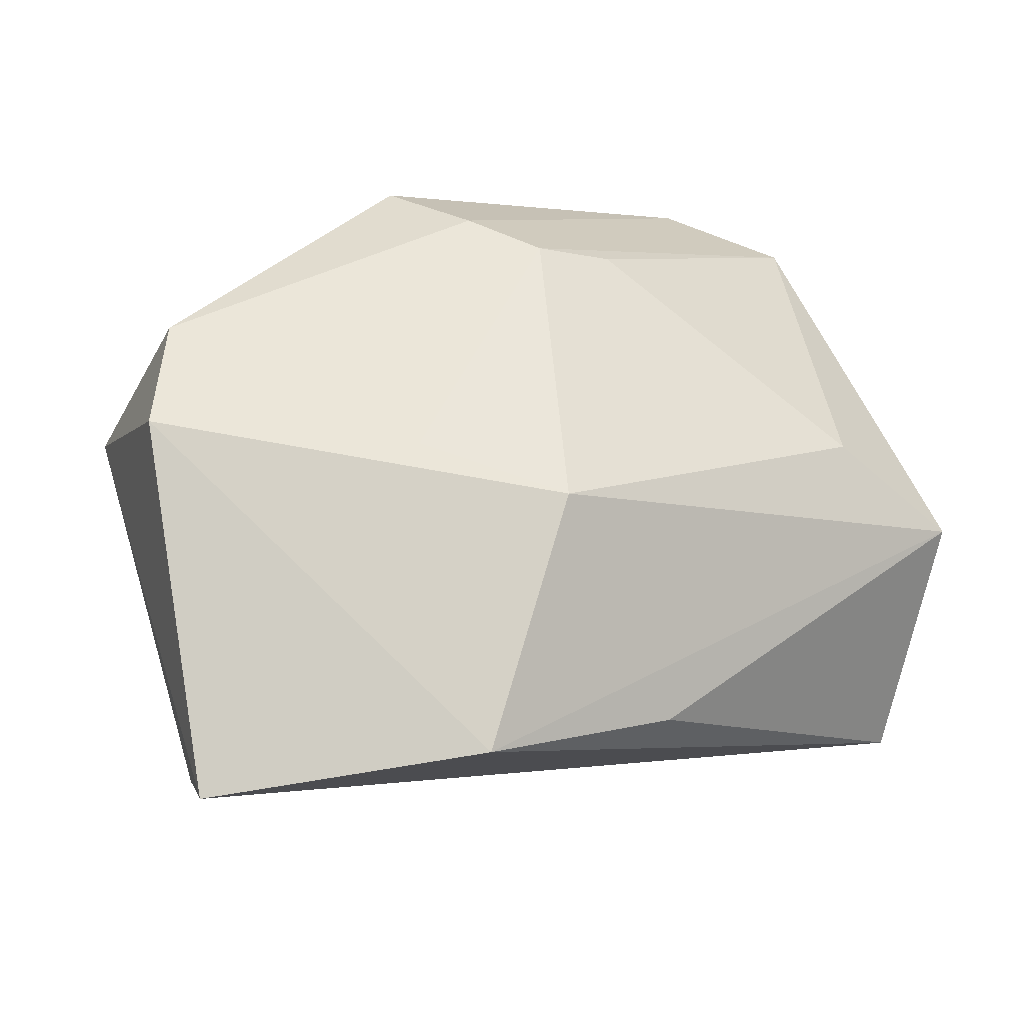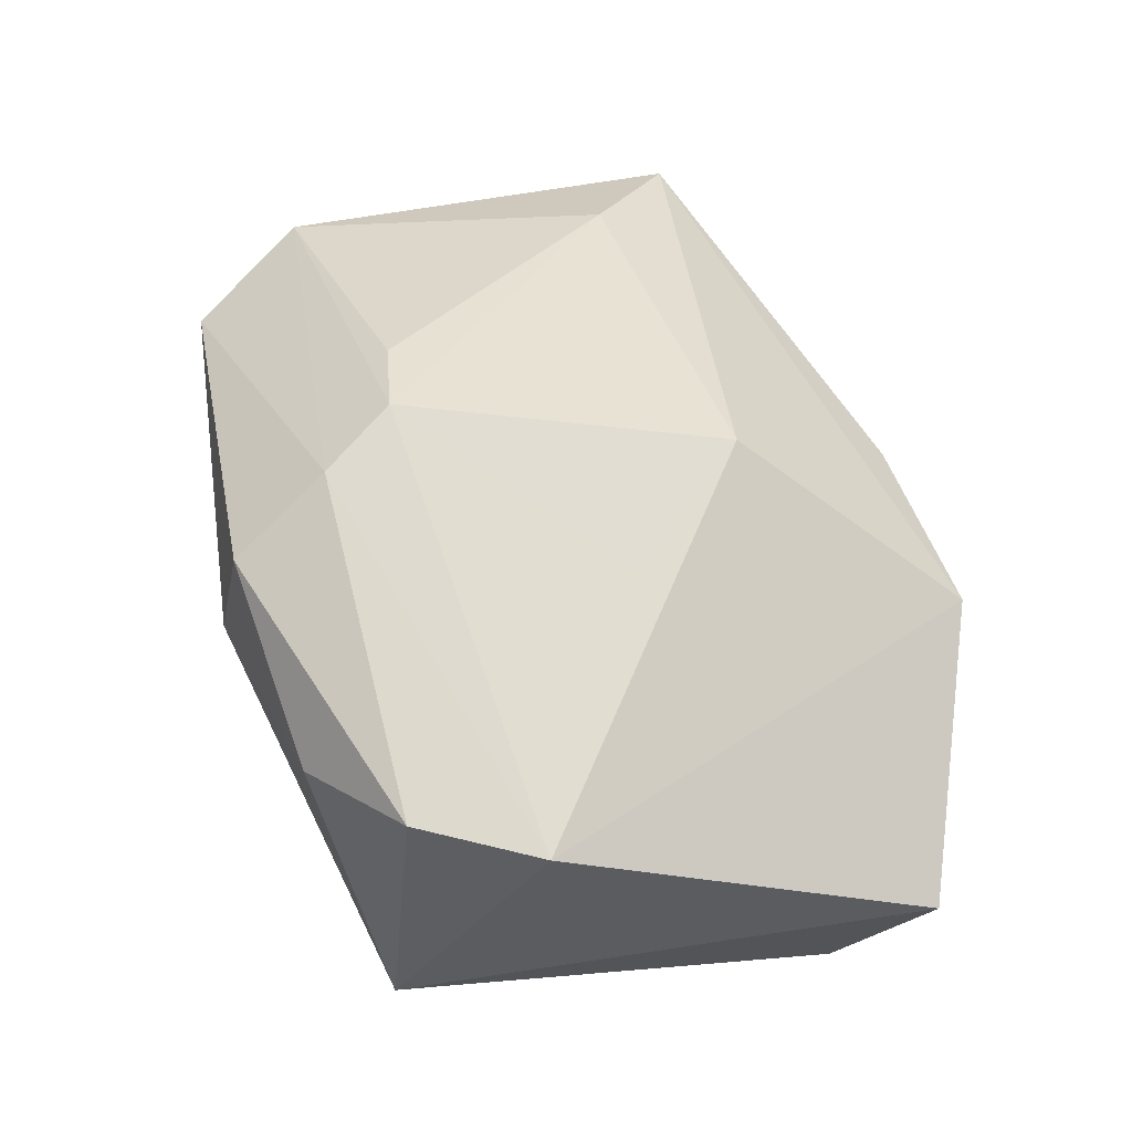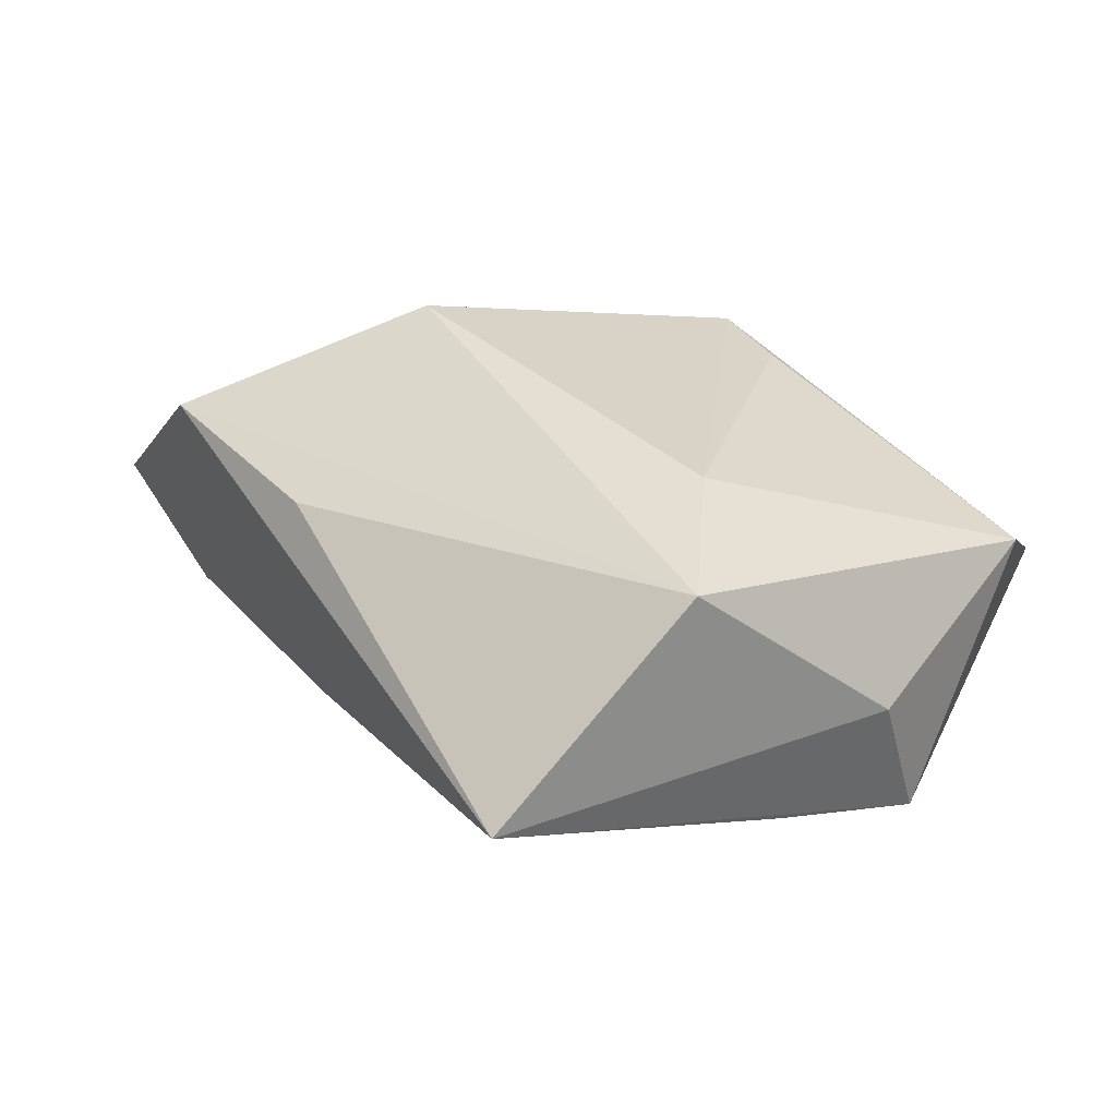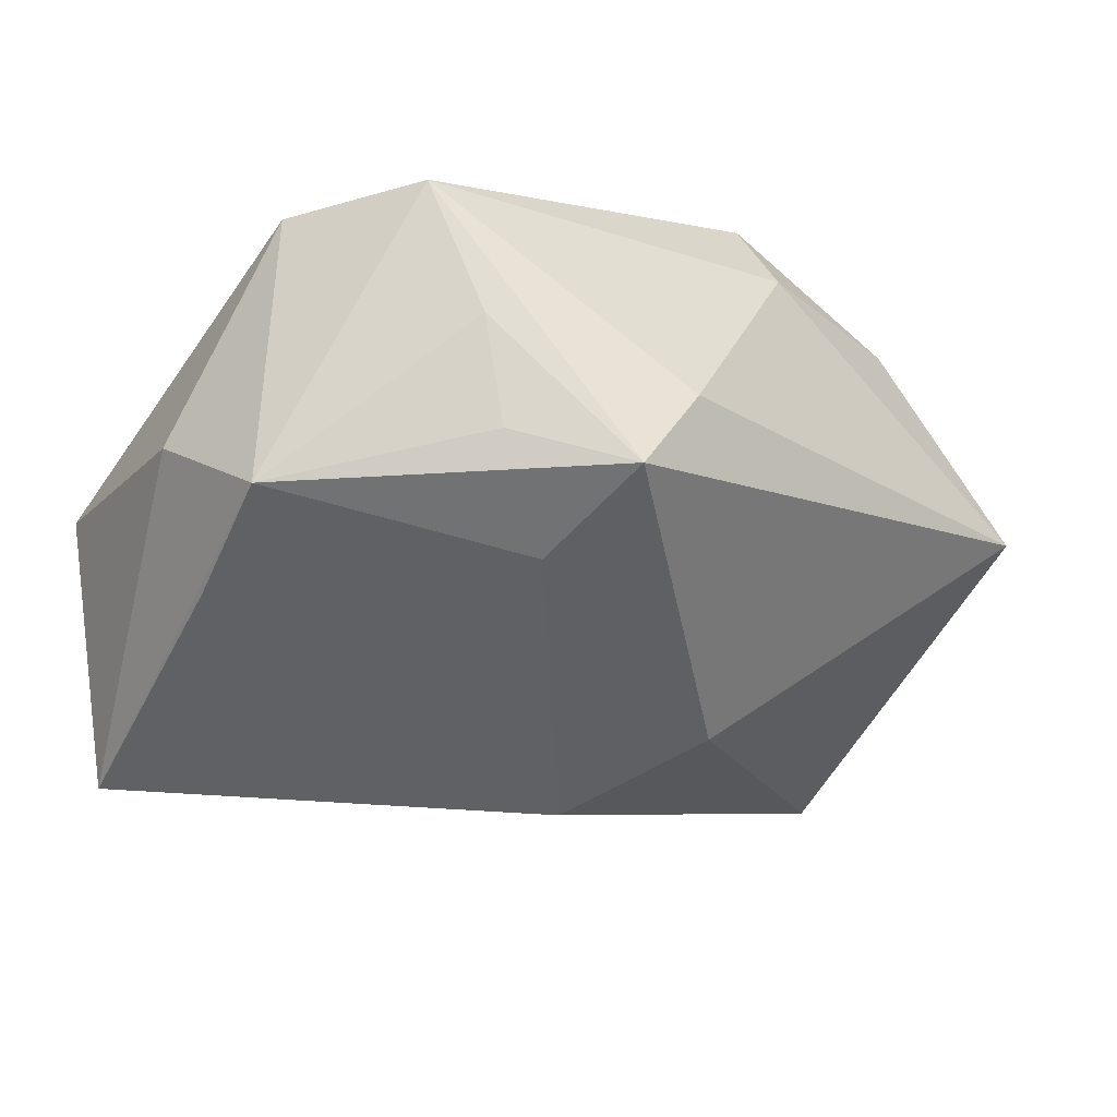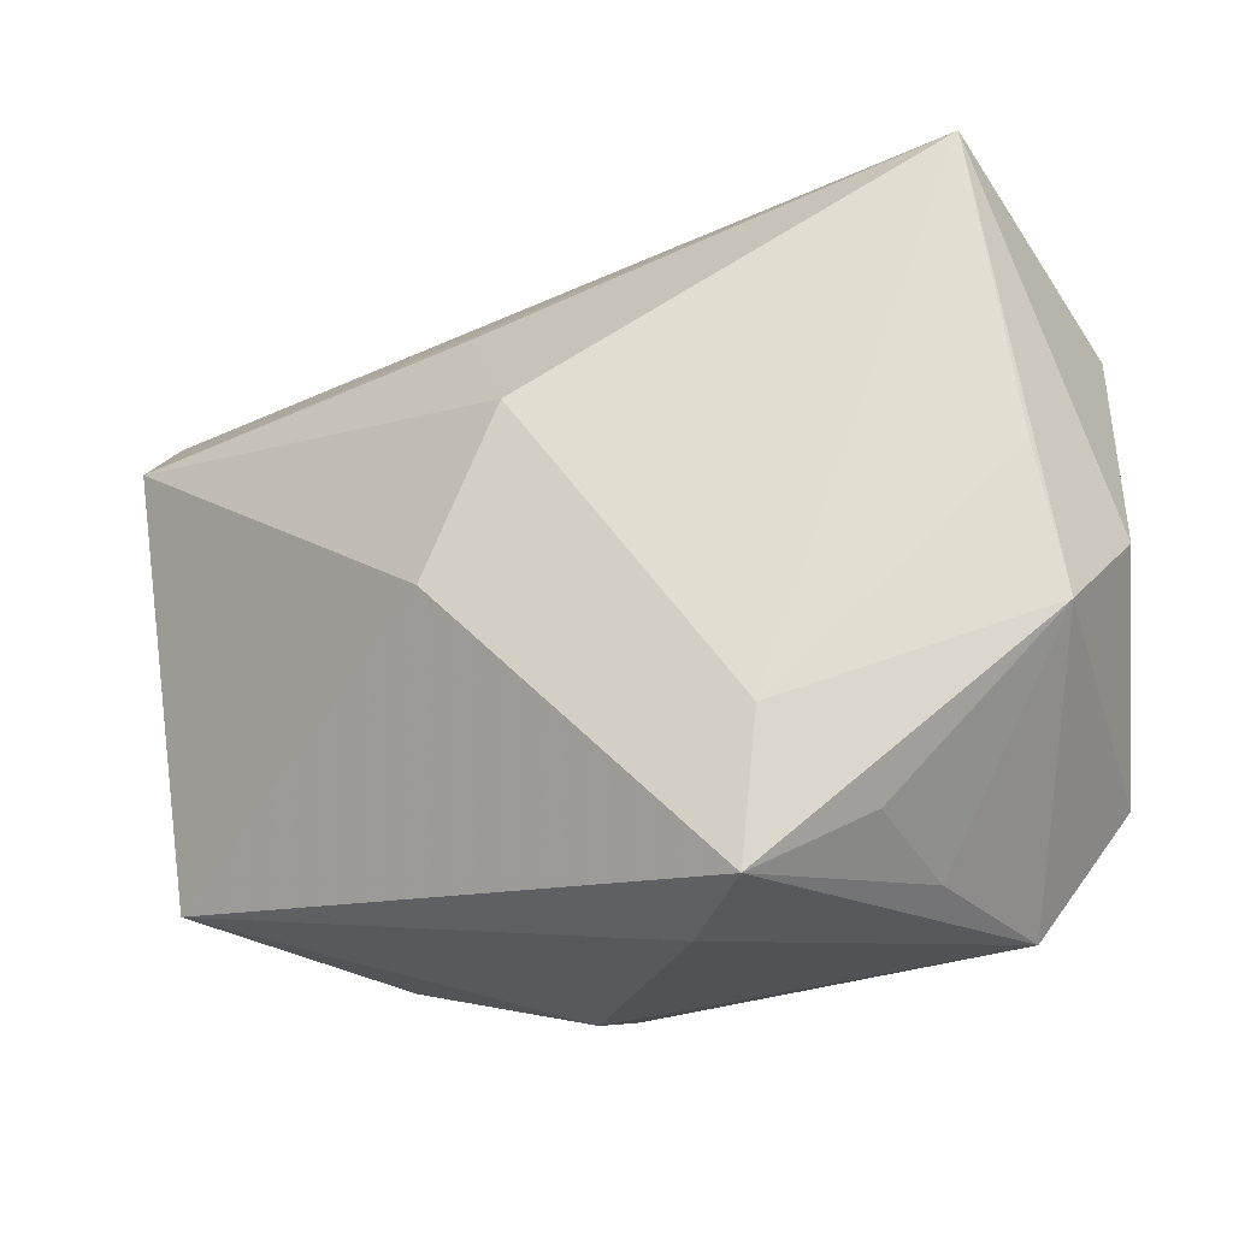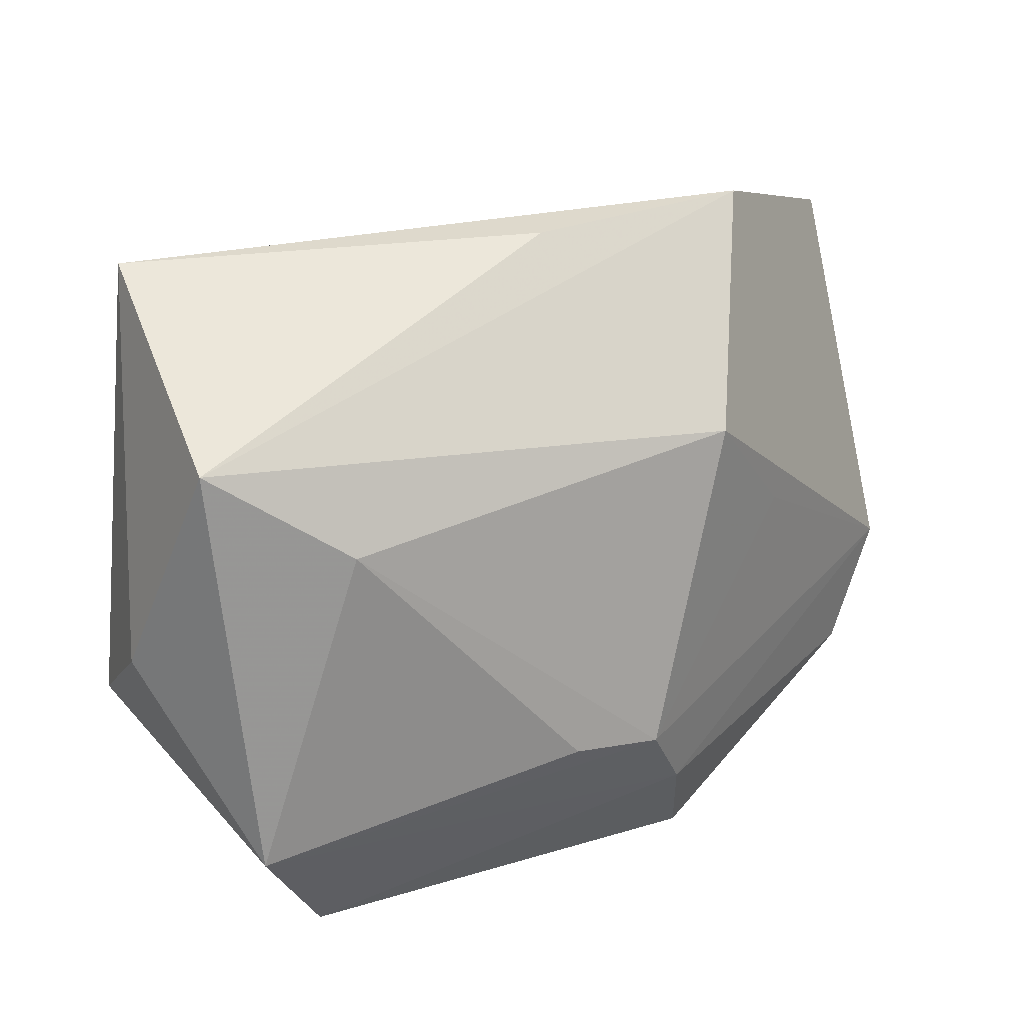
<metadata>
{"format":"obj","ext":"obj","renderer":"f3d","projection":"perspective","resolution":1024,"background":"white","views":[{"elev":55.7,"azim":155.7,"up":"+Z"},{"elev":68.4,"azim":77.0,"up":"+Z"},{"elev":0.3,"azim":-128.8,"up":"+Z"},{"elev":-46.6,"azim":-34.0,"up":"+Z"},{"elev":-23.3,"azim":-172.3,"up":"+Y"},{"elev":26.8,"azim":-54.6,"up":"+Y"}]}
</metadata>
<code>
v 0.007314 0.009982 -0.02395
v 0.04362 0.01645 -0.001939
v -0.01544 -0.01173 0.01987
v -0.01231 -0.01665 -0.02372
v -0.0321 0.01237 0.007163
v -0.008048 -0.01274 0.02402
v 0.01402 -0.004912 -0.02213
v -0.02966 0.03298 -0.02202
v 0.02808 0.01641 -0.009286
v -0.02524 -0.0272 -0.01027
v 0.03889 -0.02322 0.002719
v 0.002024 -0.02907 0.02032
v 0.03582 -0.008016 0.02424
v -0.03366 0.004655 -0.02207
v -0.00307 -0.0196 0.02357
v 0.00238 0.01647 0.02424
v 0.04414 0.02498 0.01008
v 0.03006 -0.019 0.02333
v 0.02124 -0.02683 0.01645
v 0.004369 -0.03162 0.01125
v -0.006244 -0.03162 -0.01283
v 0.01212 0.02186 -0.01268
v -0.04137 -0.000377 -0.01253
v -0.001104 0.0333 0.005269
v -0.04064 -0.01775 0.001974
v -0.03613 -0.008713 -0.02156
v 0.0183 0.03403 0.01489
v -0.0325 -0.0289 0.001222
v 0.01292 0.005199 0.02424
v -0.02107 -0.02393 -0.01939
v -0.01083 -0.02948 -0.02251
v -0.04099 0.02113 -0.002598
f 27 17 8
f 32 8 23
f 23 25 32
f 16 27 32
f 2 11 7
f 17 11 2
f 7 1 2
f 8 17 2
f 28 15 25
f 24 27 8
f 8 32 24
f 24 32 27
f 21 11 20
f 20 28 21
f 23 8 26
f 8 14 26
f 26 25 23
f 26 28 25
f 22 1 8
f 8 2 22
f 25 15 6
f 6 3 25
f 6 29 16
f 5 32 25
f 25 3 5
f 16 32 5
f 5 6 16
f 3 6 5
f 12 28 20
f 15 28 12
f 31 21 28
f 7 11 31
f 11 21 31
f 9 2 1
f 1 22 9
f 9 22 2
f 13 6 15
f 29 6 13
f 13 11 17
f 16 29 13
f 13 27 16
f 17 27 13
f 26 31 30
f 4 26 14
f 4 31 26
f 4 14 8
f 8 1 4
f 4 1 7
f 7 31 4
f 15 12 18
f 18 13 15
f 11 13 18
f 28 26 10
f 26 30 10
f 10 31 28
f 10 30 31
f 20 11 19
f 11 18 19
f 19 12 20
f 19 18 12

</code>
